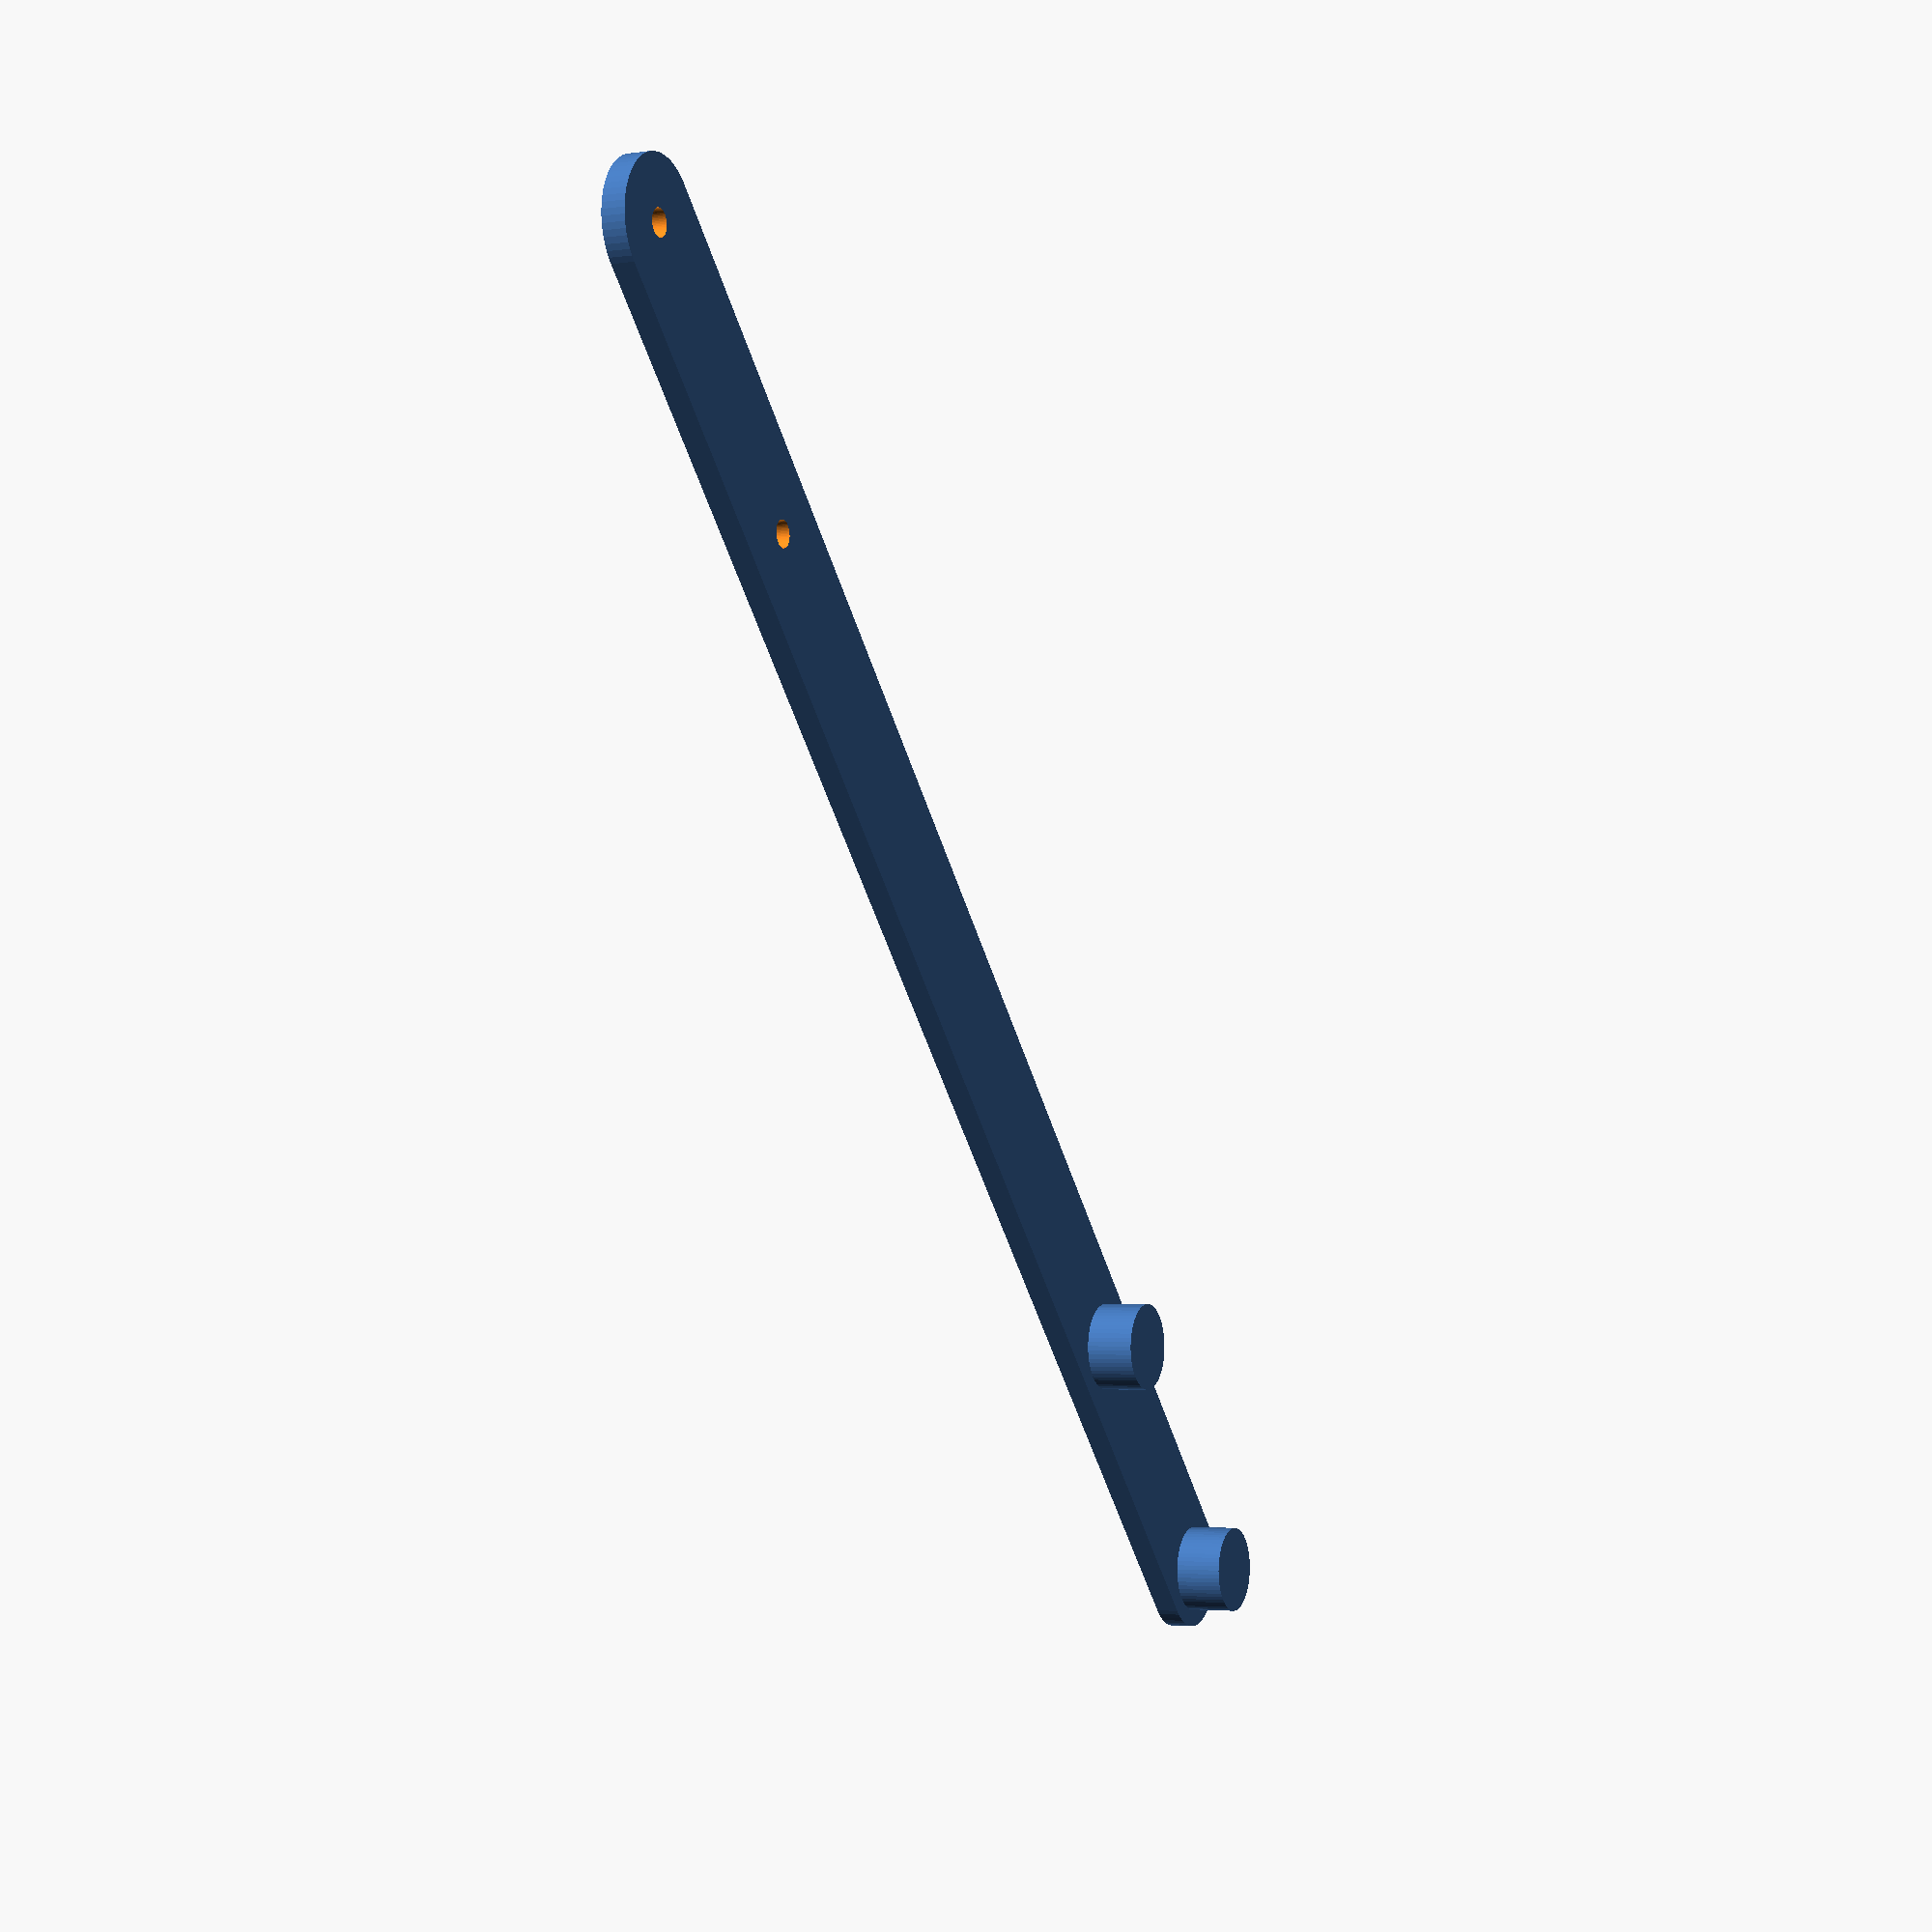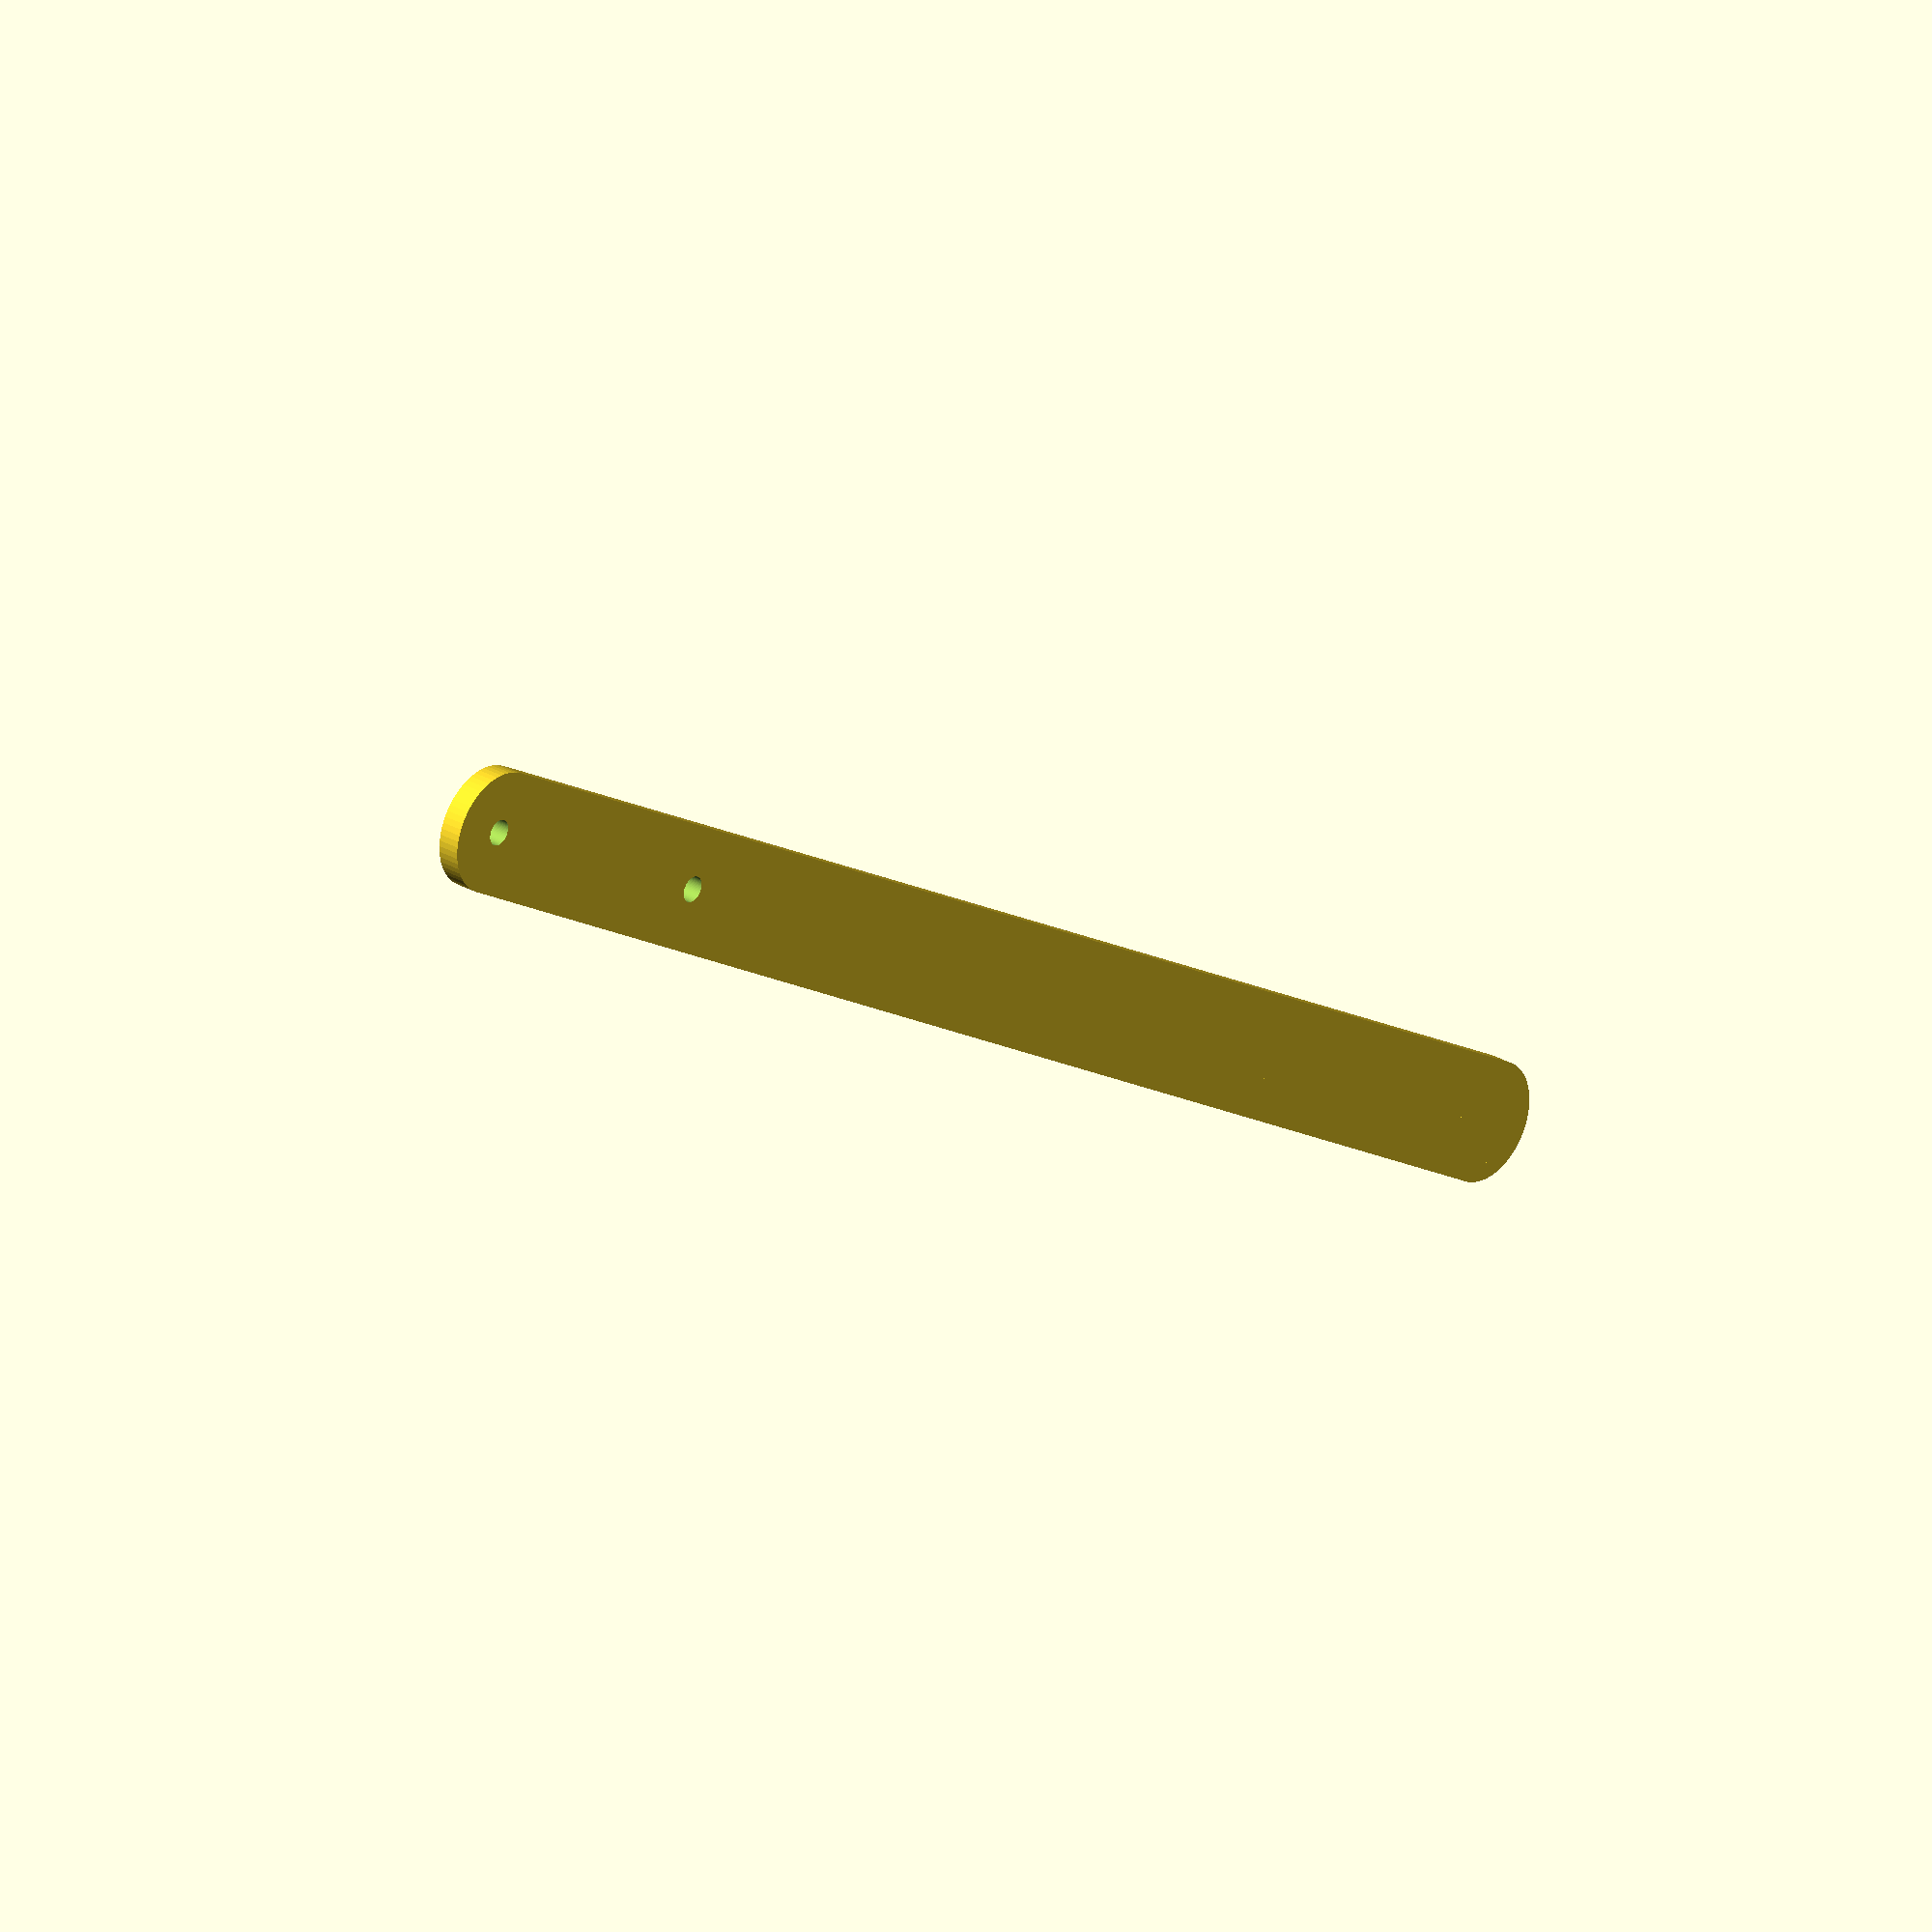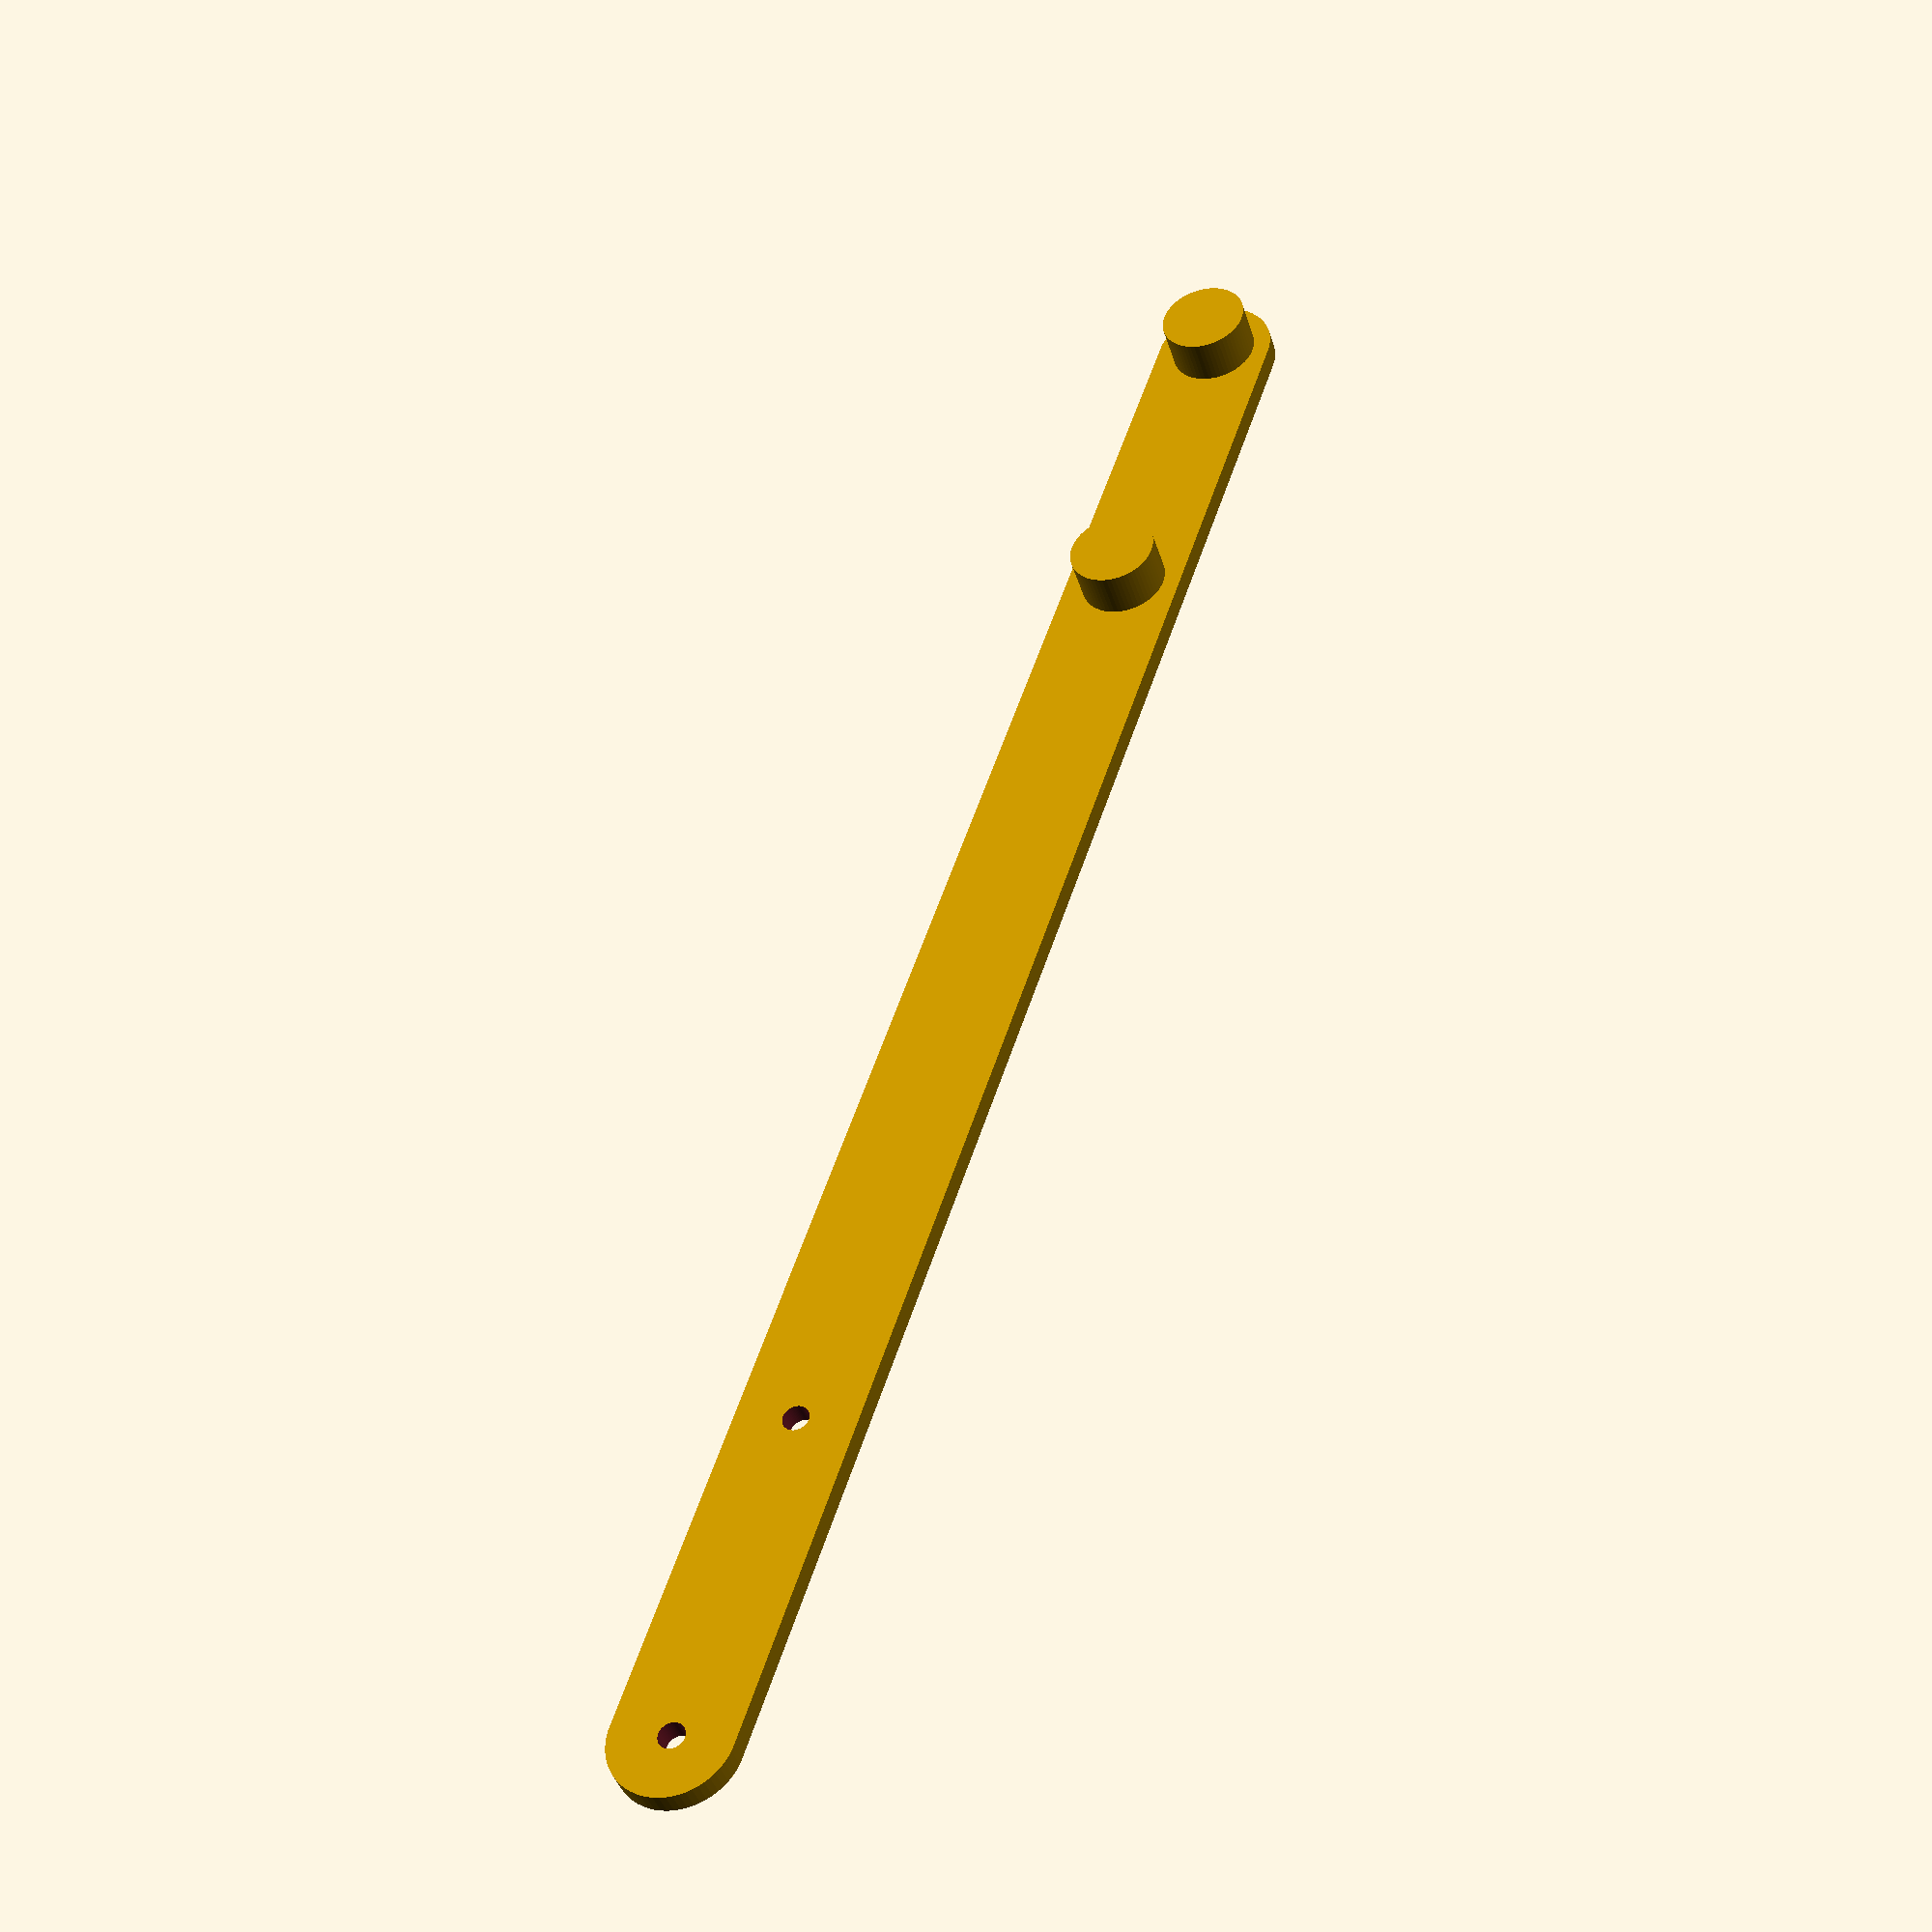
<openscad>
$fn=63;
X=[(555-533)/2,(597-533)/2];
Y=[39,58];
D=1.5;
H=1.3;
K=3;
L=5;

SP=.4;

C=[43,70,L];

mode="addon";
if(mode=="main") {
    difference() {
        translate([-K,-K,-H])
        cube(C);
        translate([-SP,-SP,0])
        cube(C);
        for(x=X)
        for(y=Y) {
            translate([x,y,0])
            cylinder(d=D,h=10,center=true);
        }
    }


}

if(mode=="addon") {
        YY=[117,136];
    difference() {
        union() {
            hull() {
                for(y=concat(YY,Y))
                translate([0,y,0])
                cylinder(d=7,h=H);
            }
            for(y=YY) {
                translate([0,y,0])
                cylinder(d=5,h=4);
            }
        }

        for(y=Y) {
            translate([0,y,0])
            cylinder(d=D,h=10,center=true);
        }
    }
    
}

</openscad>
<views>
elev=3.6 azim=135.9 roll=295.4 proj=p view=solid
elev=151.9 azim=58.2 roll=48.7 proj=o view=wireframe
elev=220.5 azim=198.6 roll=163.5 proj=p view=wireframe
</views>
